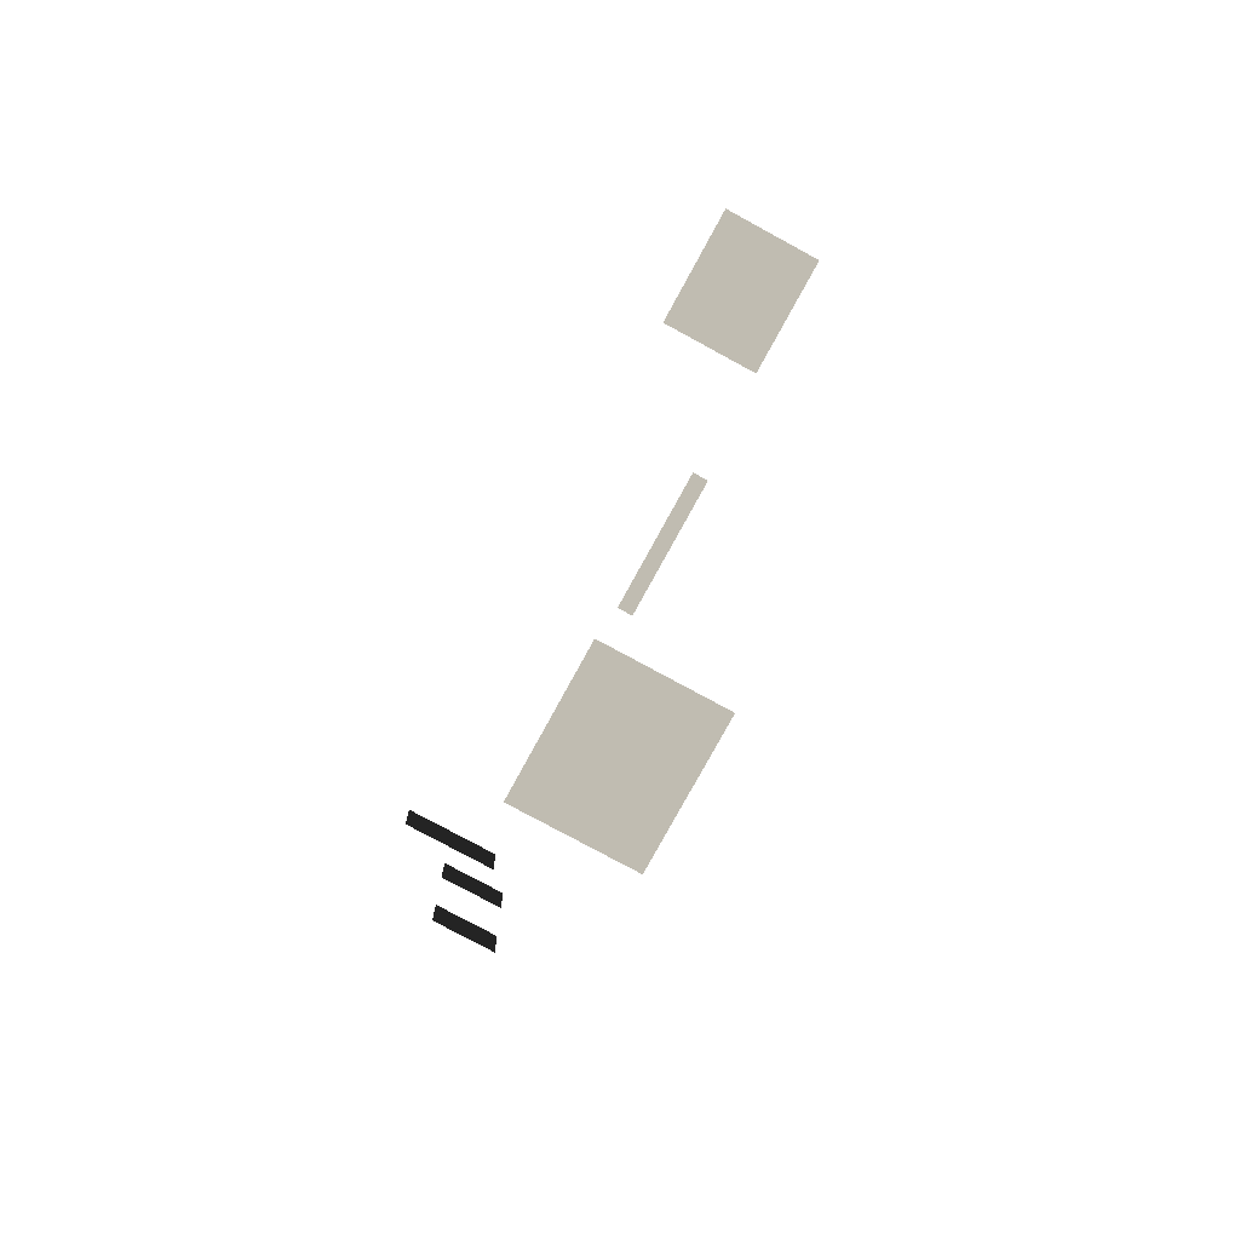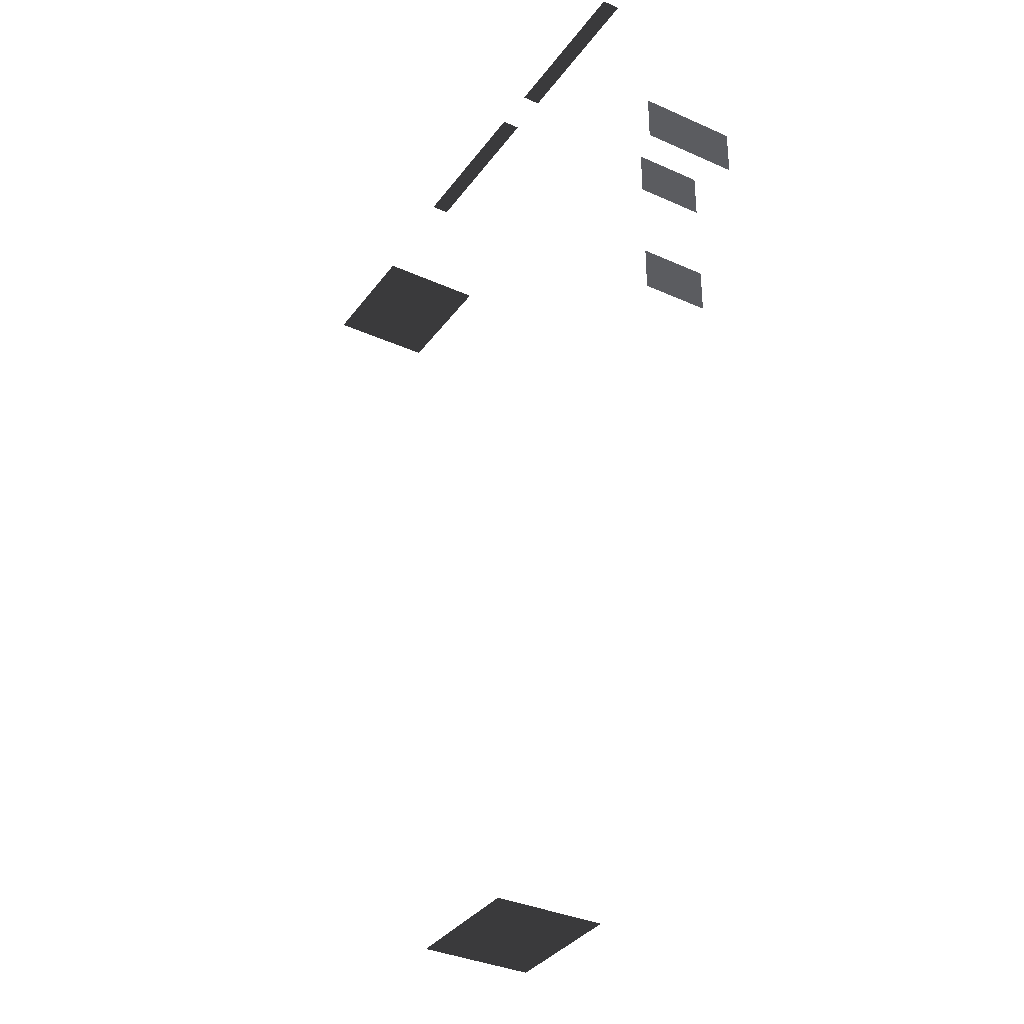
<metadata>
{"format":"obj","ext":"obj","renderer":"f3d","projection":"perspective","resolution":1024,"background":"white","views":[{"elev":-77.3,"azim":61.4,"up":"+Z"},{"elev":-34.9,"azim":-121.0,"up":"+Z"}]}
</metadata>
<code>
v -4.476 -0.02282 -10.74
v -1.476 -0.02282 -10.74
v -1.476 2.465 -10.74
v -4.476 2.465 -10.74
v -10.75 1.082 4.719
v -10.75 1.082 3.719
v -10.75 2.538 3.719
v -10.75 2.538 4.719
v -10.75 1.082 1.917
v -10.75 1.082 0.917
v -10.75 2.538 0.917
v -10.75 2.538 1.917
v -10.66 -0.02282 6.745
v -10.66 -0.02282 5.645
v -10.66 2.2 5.645
v -10.66 2.2 6.745
v -9.753 2.294 10.66
v -9.753 2.7 10.66
v -6.031 2.7 10.66
v -6.031 2.294 10.66
v -5.034 2.294 10.66
v -5.034 2.7 10.66
v -1.311 2.7 10.66
v -1.311 2.294 10.66
v 4.438 -0.02282 10.74
v 1.438 -0.02282 10.74
v 1.438 2.465 10.74
v 4.438 2.465 10.74
g TS_MB_09_Grafitti_217414_25
f 1 3 2
f 1 4 3
f 5 7 6
f 5 8 7
f 9 11 10
f 9 12 11
f 13 15 14
f 13 16 15
f 17 19 18
f 17 20 19
f 21 23 22
f 21 24 23
f 25 27 26
f 25 28 27

</code>
